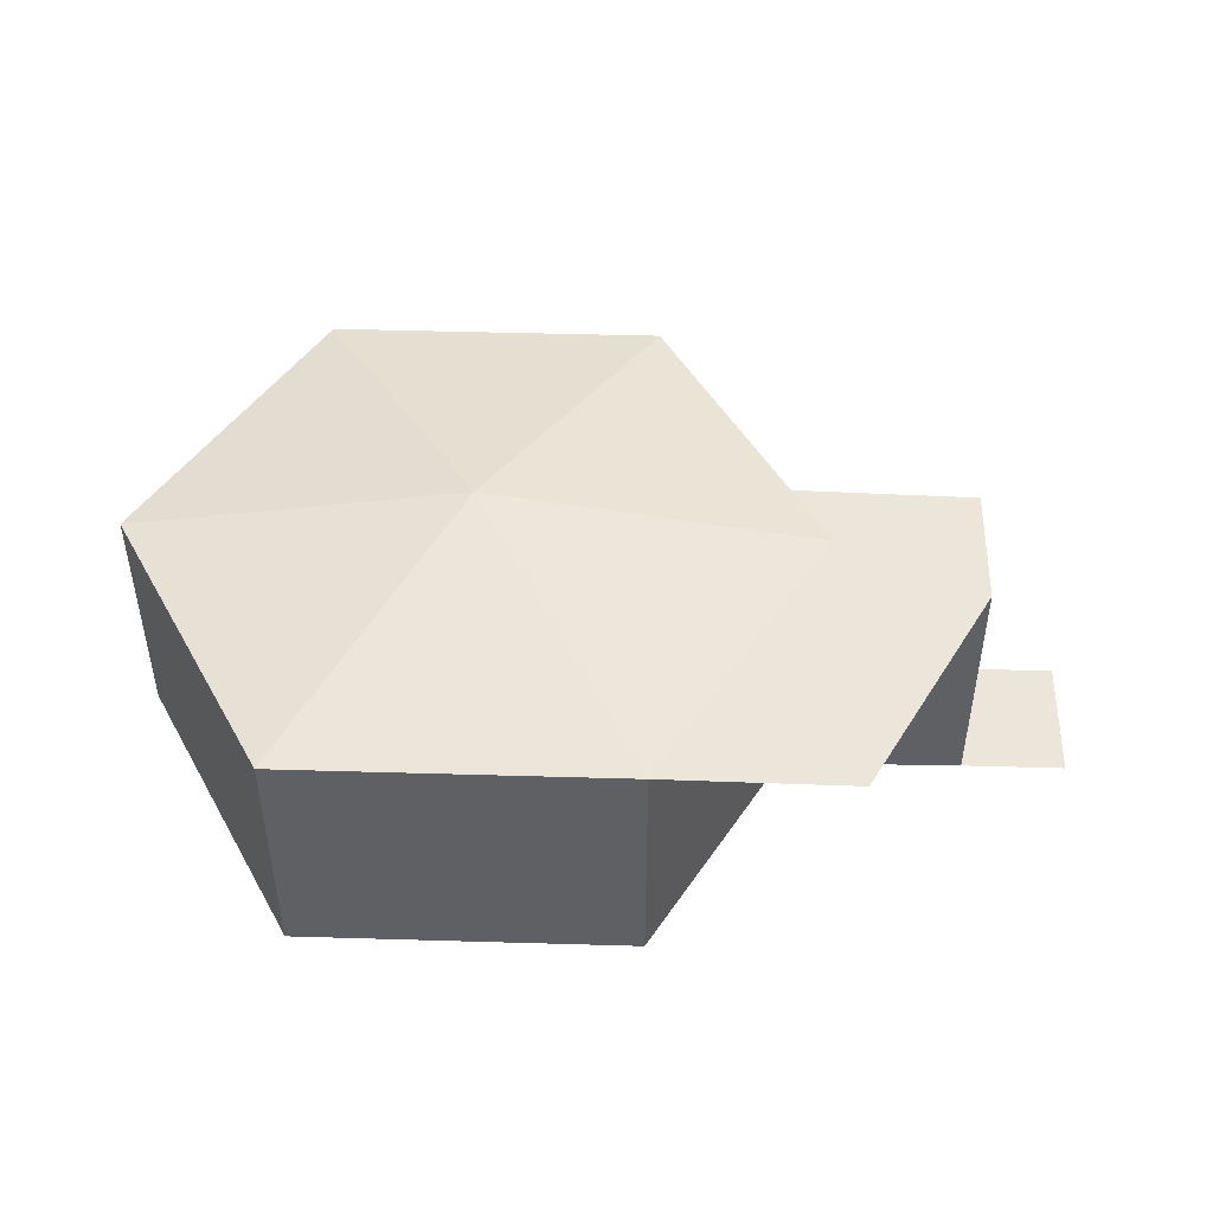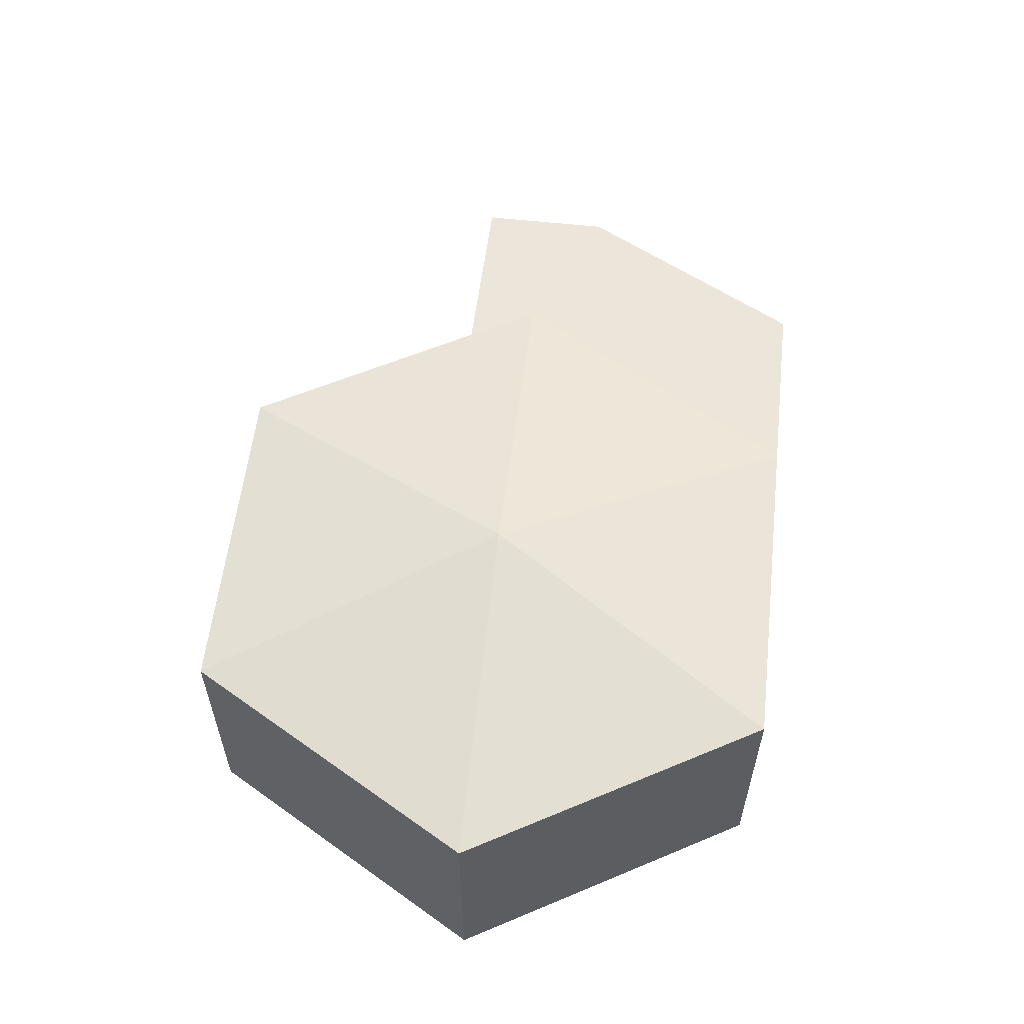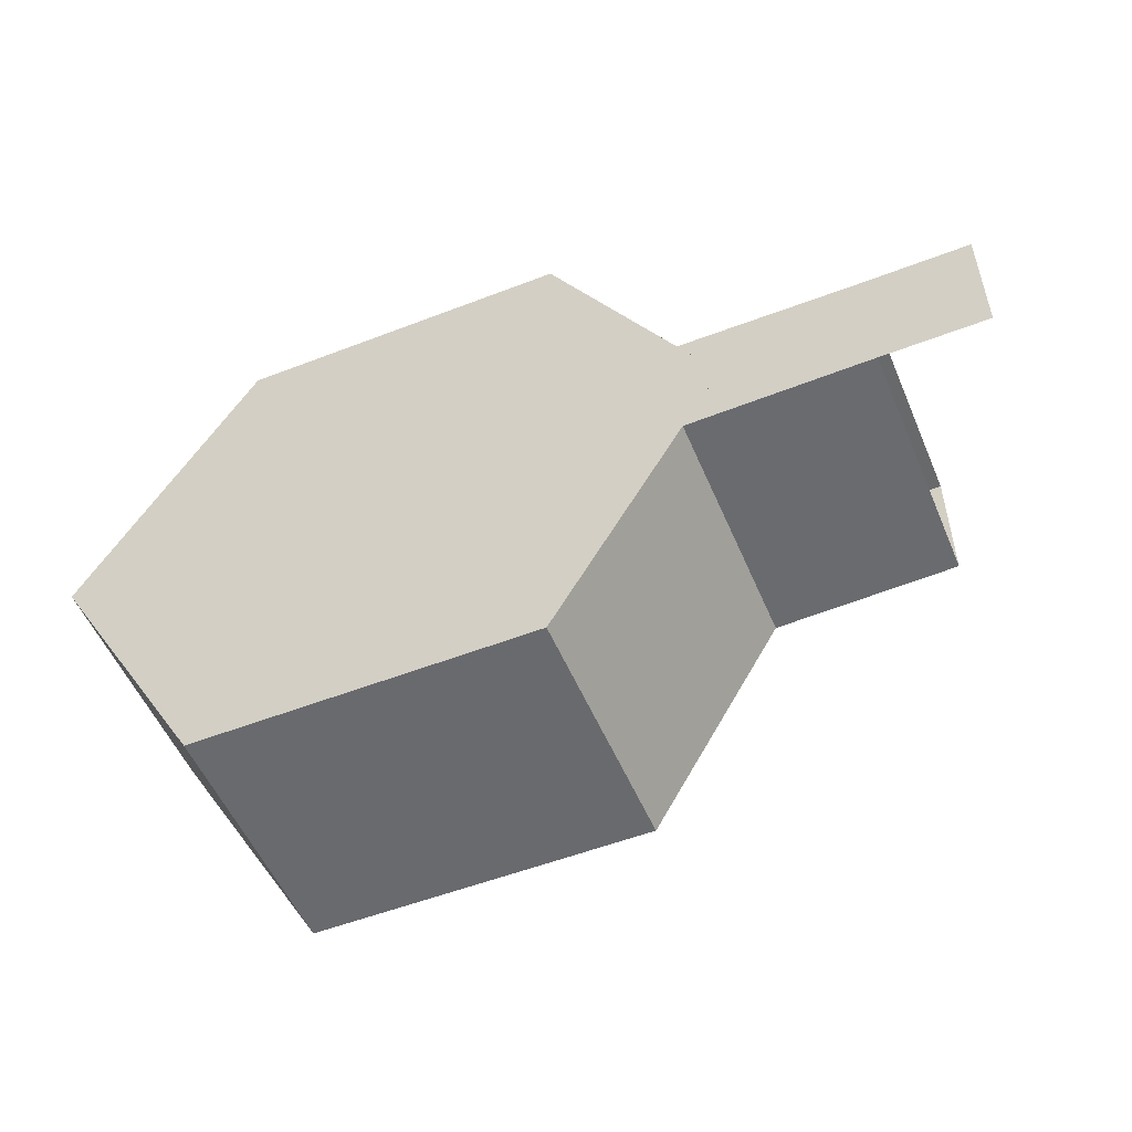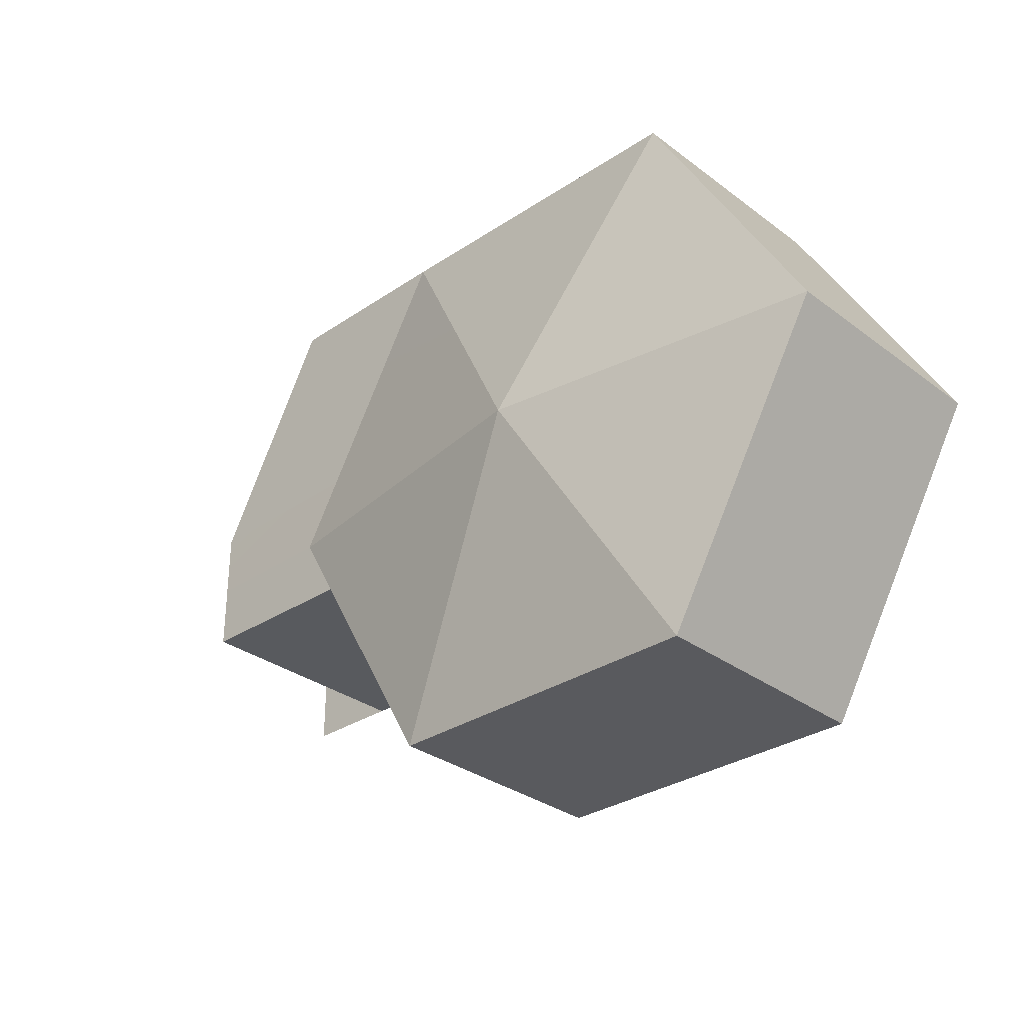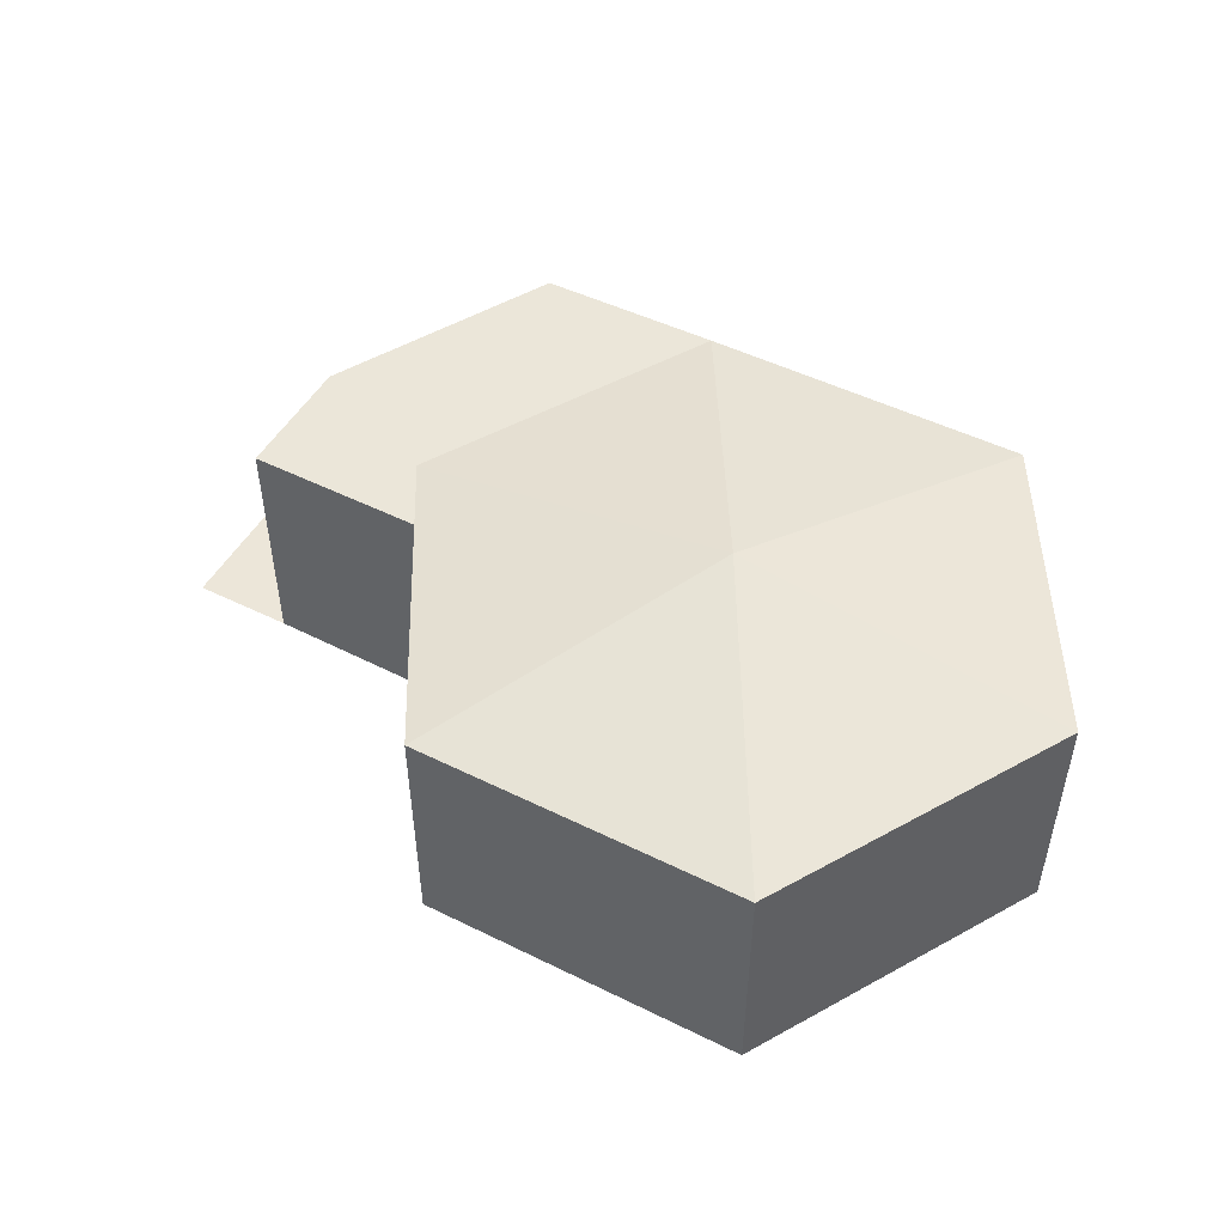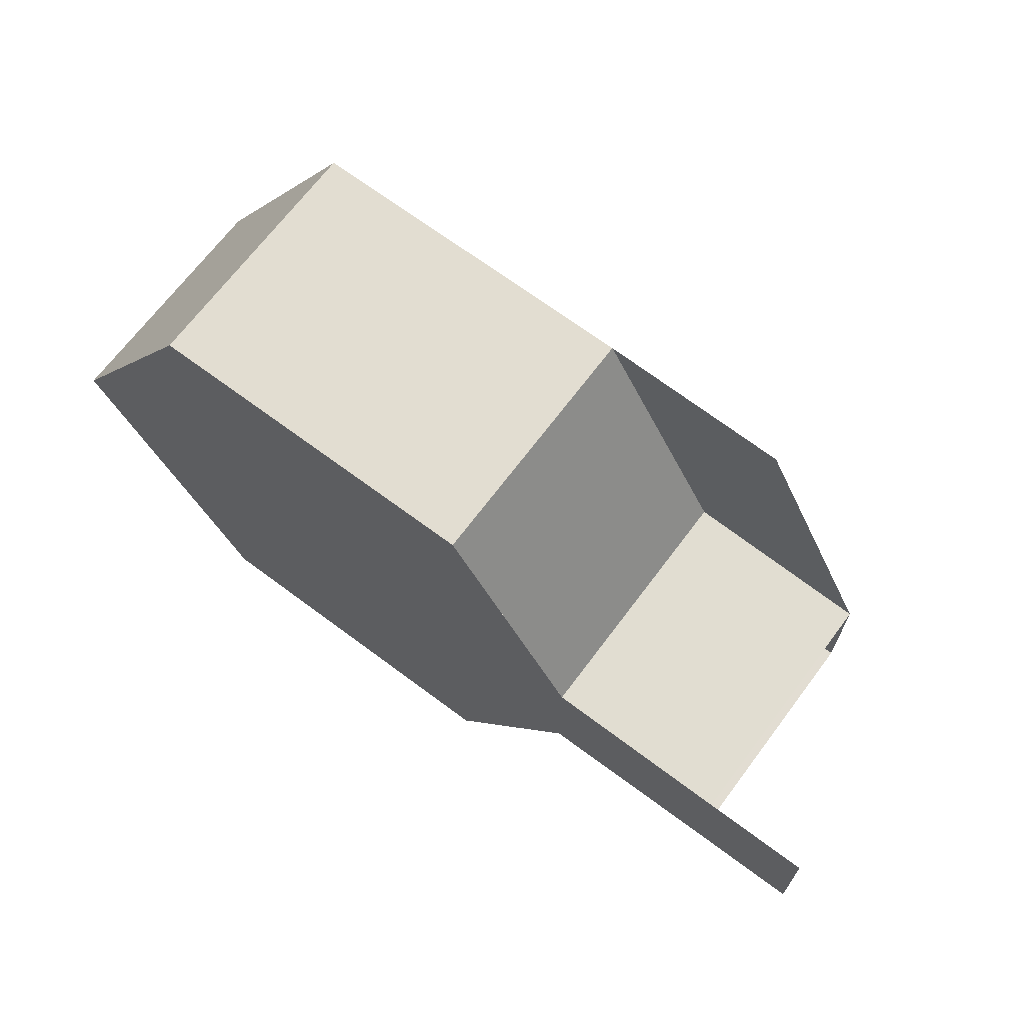
<metadata>
{"format":"obj","ext":"obj","renderer":"f3d","projection":"perspective","resolution":1024,"background":"white","views":[{"elev":46.9,"azim":1.9,"up":"+Y"},{"elev":57.8,"azim":-83.5,"up":"+Y"},{"elev":-53.0,"azim":22.6,"up":"+Z"},{"elev":-31.2,"azim":-136.7,"up":"+Z"},{"elev":49.5,"azim":-151.4,"up":"+Y"},{"elev":68.4,"azim":36.8,"up":"+Z"}]}
</metadata>
<code>
g pb_Mesh330330
v -18.67 12.78 0
v -1.333 15.5 0
v -10 12.78 15
v -10 12.78 15
v -1.333 15.5 0
v 7.333 12.78 15
v 7.333 12.78 -15
v -1.333 15.5 0
v -10 12.78 -15
v -10 12.78 -15
v -1.333 15.5 0
v -18.67 12.78 0
v 16 12.78 -1.399e-06
v 14 12.78 -3.464
v 7.333 12.78 -15
v -1.333 15.5 0
v 14 12.78 3.464
v 16 12.78 -1.399e-06
v -1.333 15.5 0
v 7.333 12.78 15
v 16 0 -1.399e-06
v 14 0 -3.464
v 23.33 -2.384e-07 0
v 23.33 -2.384e-07 -3.333
v 14 12.78 -3.464
v 16 12.78 -1.399e-06
v 23.33 12.67 -3.333
v 23.33 12.67 0
v 14 0 3.464
v 16 0 -1.399e-06
v 23.33 -2.384e-07 3.333
v 23.33 -2.384e-07 0
v 16 12.78 -1.399e-06
v 14 12.78 3.464
v 23.33 12.67 0
v 23.33 12.67 3.333
v 7.333 12.78 15
v 14 12.78 3.464
v 17 12.67 15
v 23.33 12.67 3.333
v -10 -2.384e-07 15
v -10 12.78 15
v -18.67 12.78 0
v -18.67 -2.384e-07 0
v 7.333 -2.384e-07 15
v 7.333 12.78 15
v -10 12.78 15
v -10 -2.384e-07 15
v -10 -2.384e-07 -15
v -10 12.78 -15
v 7.333 12.78 -15
v 7.333 -2.384e-07 -15
v -18.67 -2.384e-07 0
v -18.67 12.78 0
v -10 12.78 -15
v -10 -2.384e-07 -15
v 7.333 -2.384e-07 -15
v 7.333 12.78 -15
v 14 12.78 -3.464
v 14 0 -3.464
v 14 0 3.464
v 14 12.78 3.464
v 7.333 12.78 15
v 7.333 -2.384e-07 15
v 23.33 12.67 -3.333
v 23.33 -2.384e-07 -3.333
v 14 0 -3.464
v 14 12.78 -3.464
v 14 12.78 3.464
v 14 0 3.464
v 23.33 -2.384e-07 3.333
v 23.33 12.67 3.333
v -10 -2.384e-07 15
v 7.333 -2.384e-07 15
v -18.67 -2.384e-07 0
v 16 0 -1.399e-06
v 7.333 -2.384e-07 -15
v -10 -2.384e-07 -15
v 16 0 -1.399e-06
v -18.67 -2.384e-07 0
v 23.33 -2.384e-07 0
v 23.33 -2.384e-07 3.333
v 28.67 9.894e-05 0
v 28.67 9.894e-05 3.333
v 23.33 -2.384e-07 -3.333
v 23.33 -2.384e-07 0
v 28.67 9.894e-05 -3.333
v 28.67 9.894e-05 0
g pb_Mesh330330_0
f 1 2 3
f 4 5 6
f 7 8 9
f 10 11 12
f 16 14 13
f 16 15 14
f 19 18 17
f 19 17 20
f 23 22 21
f 23 24 22
f 27 26 25
f 27 28 26
f 31 30 29
f 31 32 30
f 35 34 33
f 35 36 34
f 39 40 38
f 39 38 37
f 42 41 43
f 41 44 43
f 46 45 47
f 45 48 47
f 50 49 52
f 50 52 51
f 54 56 55
f 54 53 56
f 57 60 59
f 58 57 59
f 64 63 61
f 63 62 61
f 67 66 65
f 68 67 65
f 72 70 69
f 72 71 70
f 73 74 75
f 74 76 75
f 77 78 79
f 78 80 79
f 81 82 83
f 82 84 83
f 85 86 87
f 86 88 87
g pb_Mesh330330_1
g pb_Mesh330330_2
g pb_Mesh330330_3

</code>
